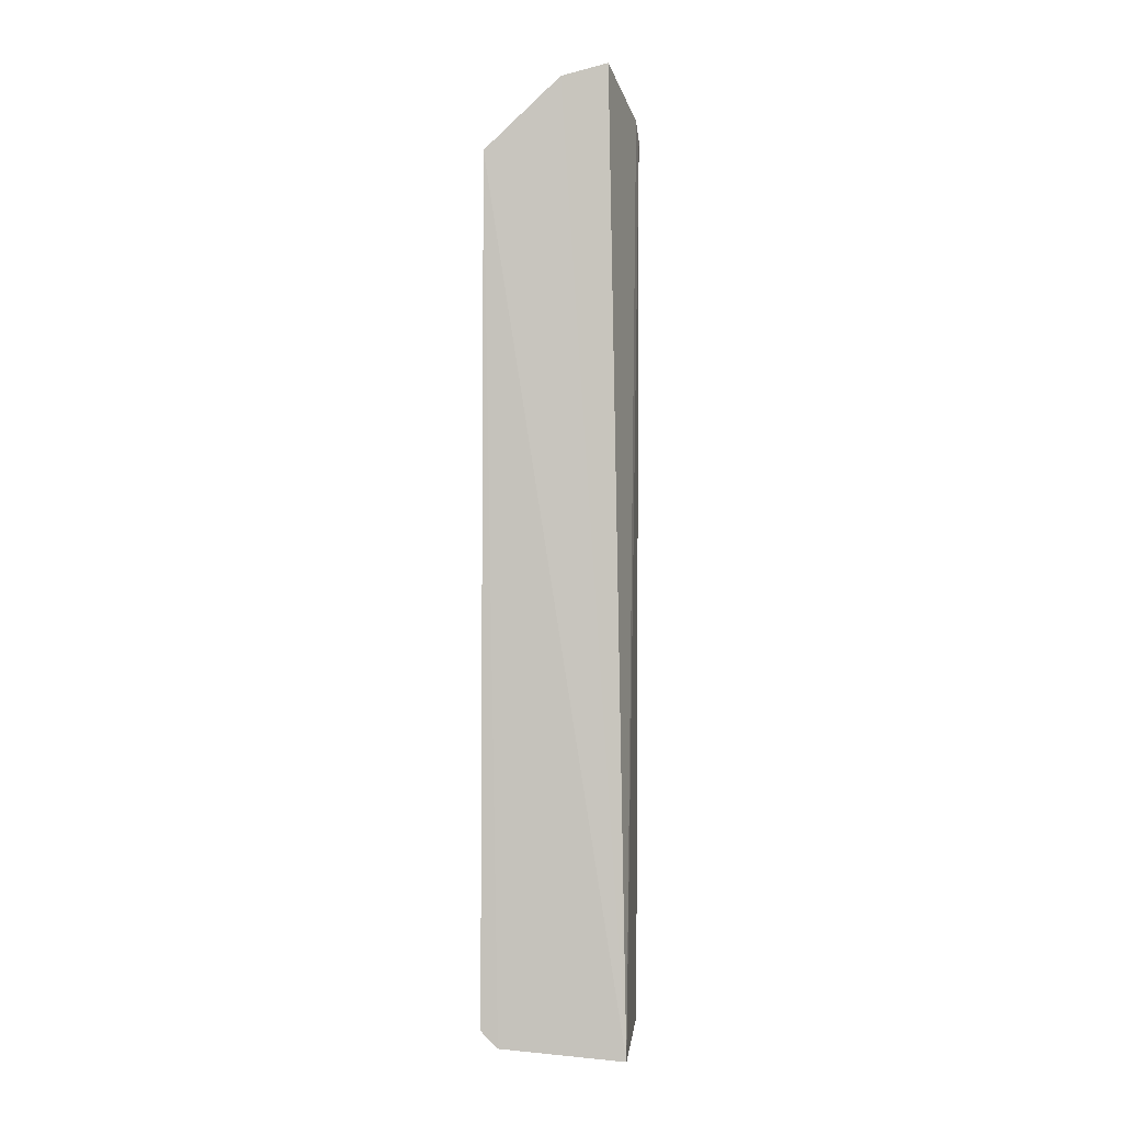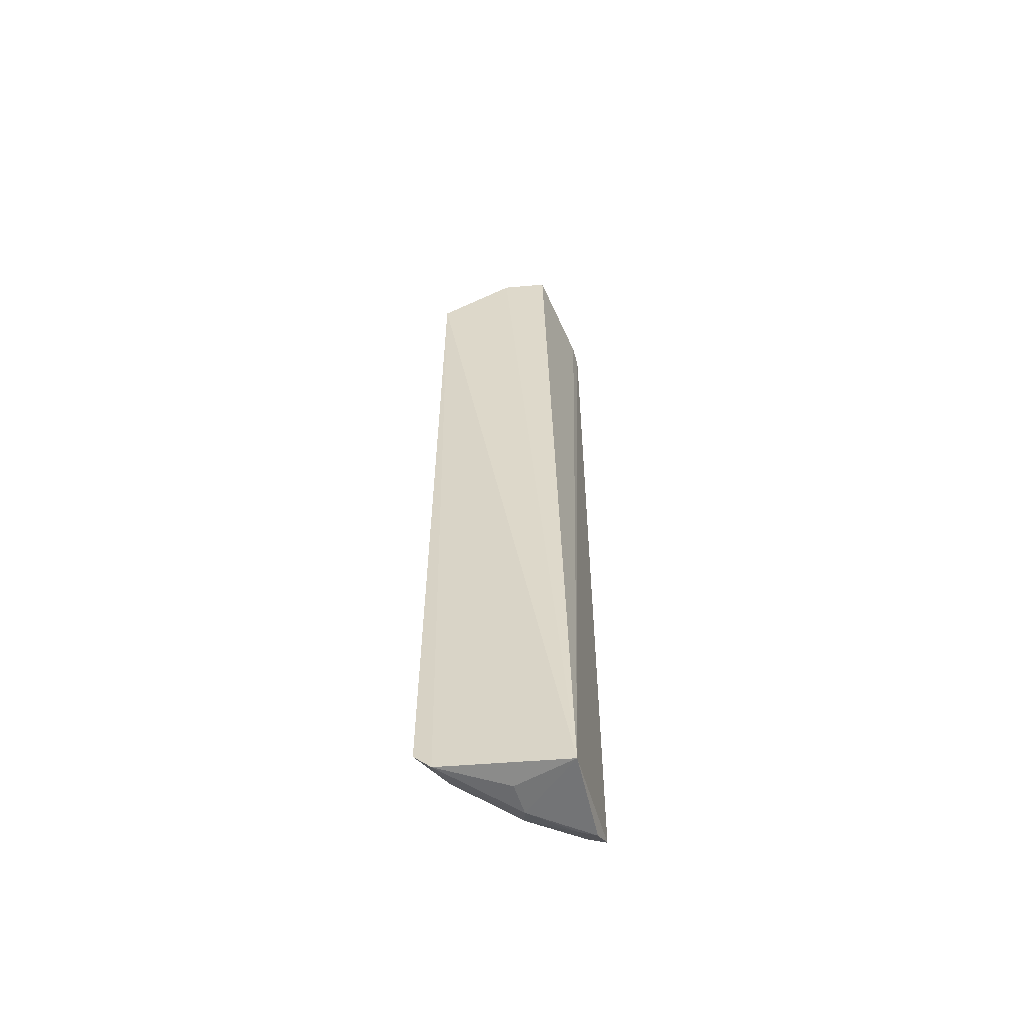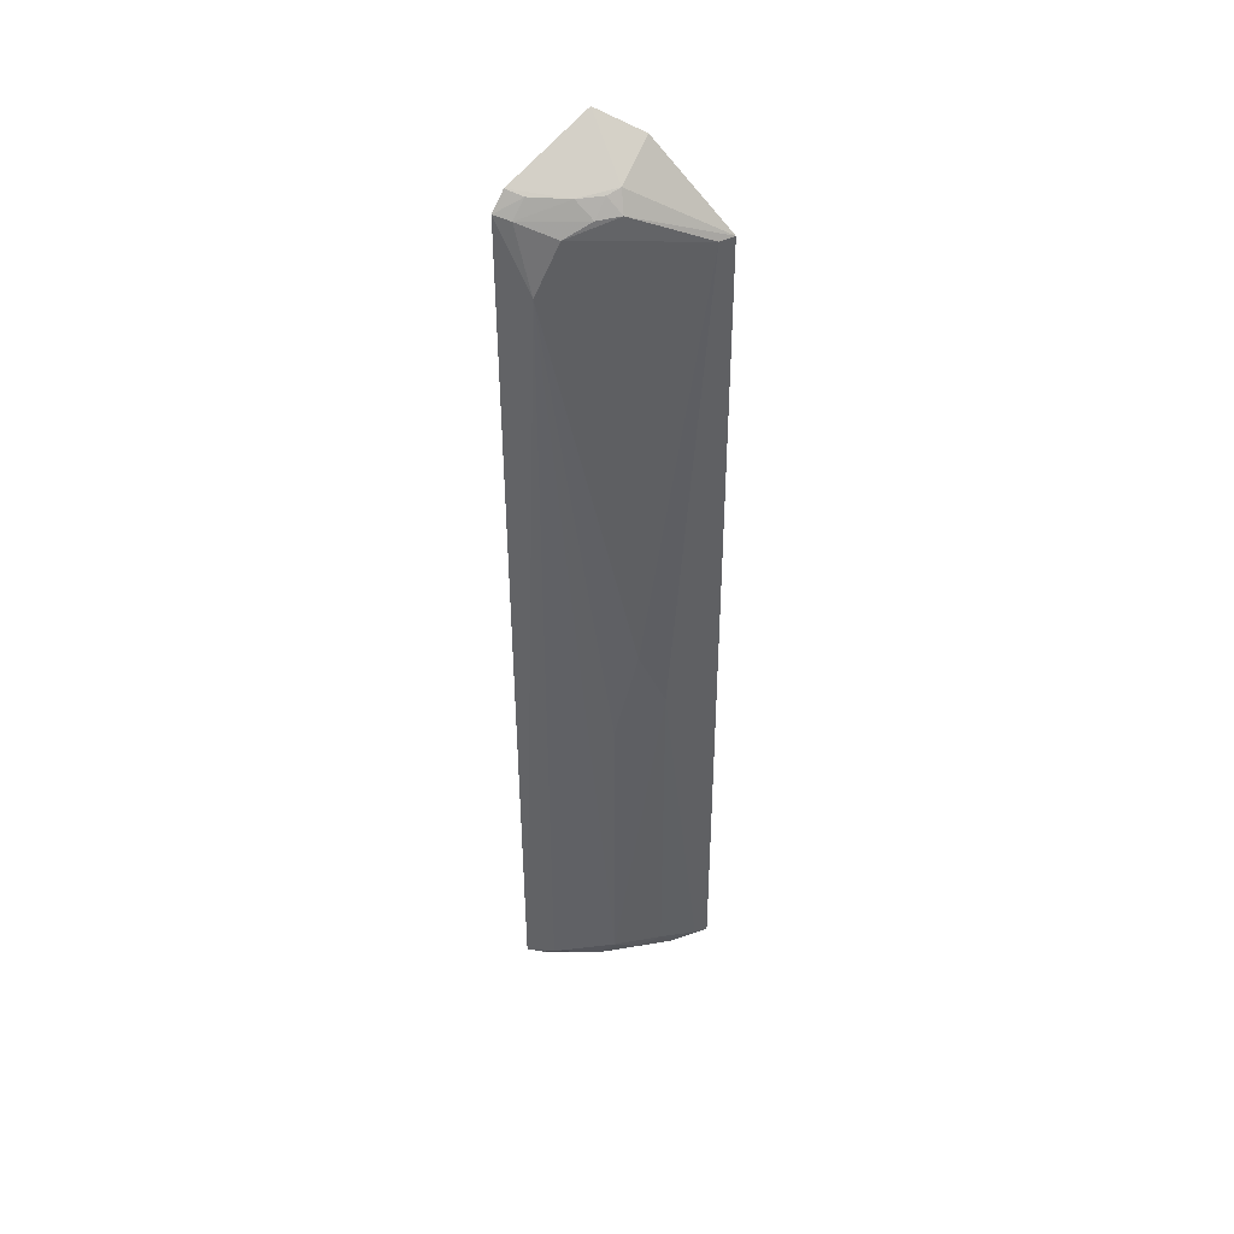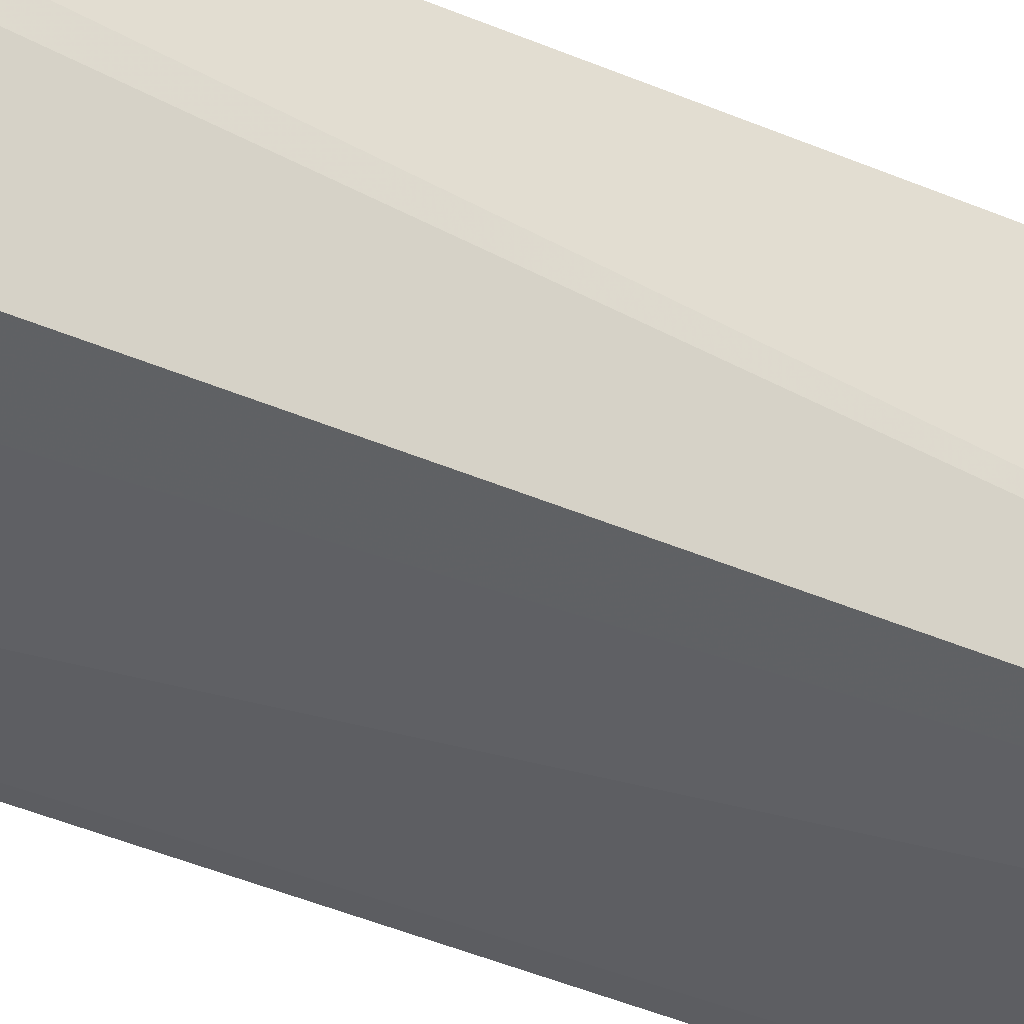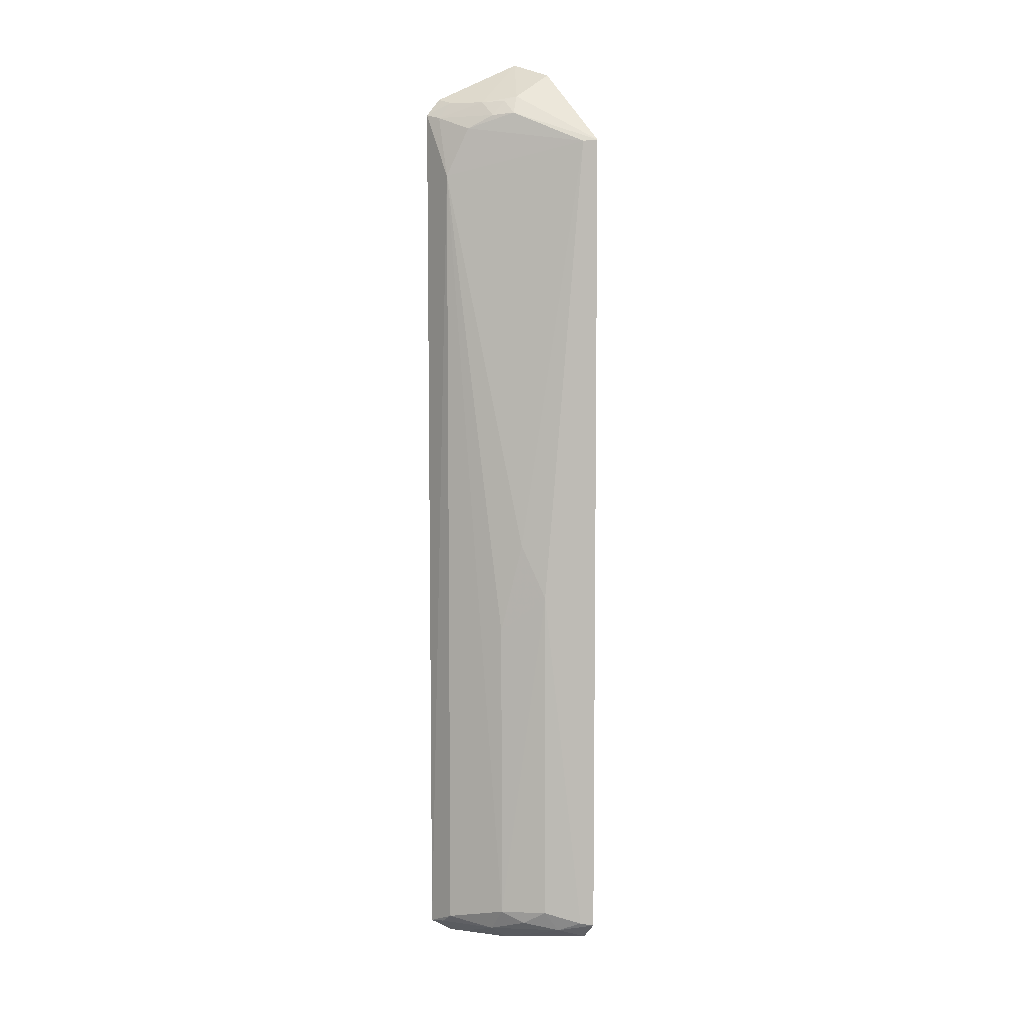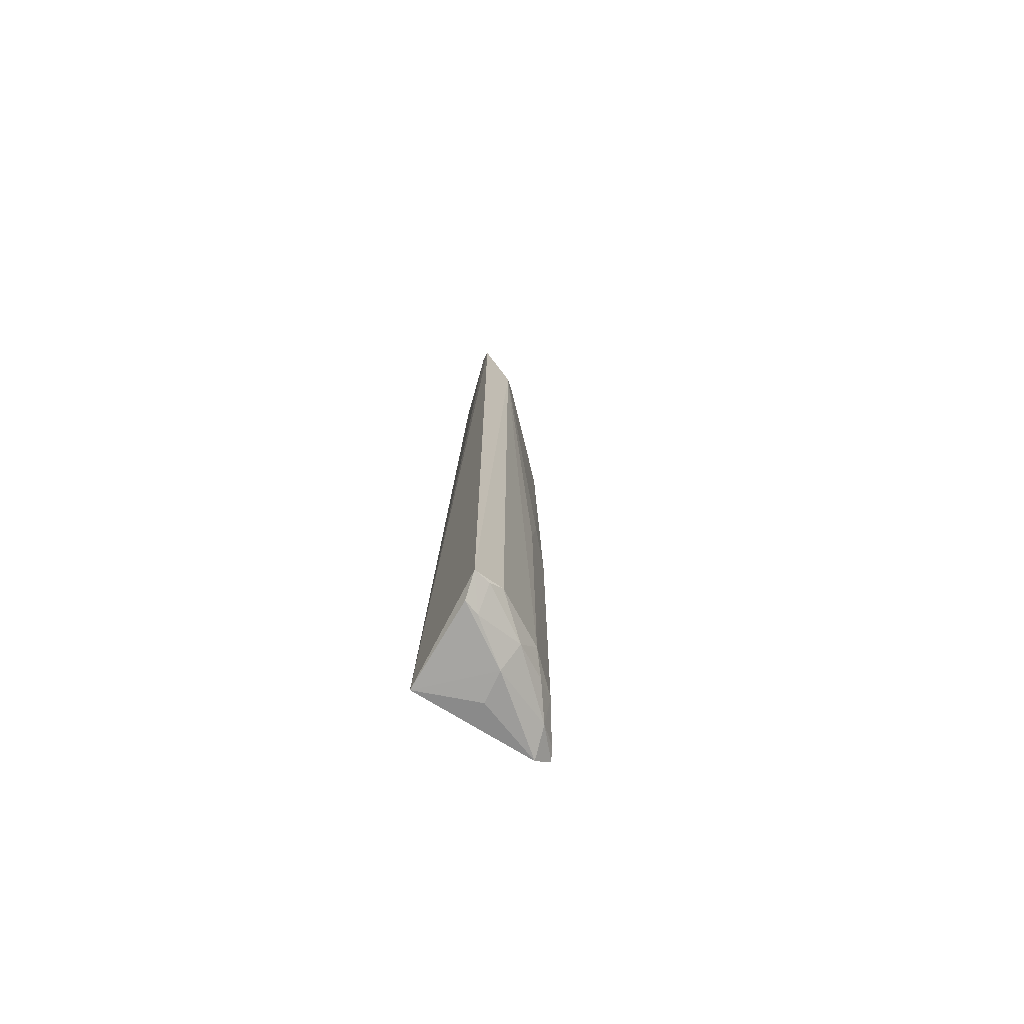
<metadata>
{"format":"obj","ext":"obj","renderer":"f3d","projection":"perspective","resolution":1024,"background":"white","views":[{"elev":1.1,"azim":4.2,"up":"+Z"},{"elev":-57.4,"azim":12.1,"up":"+Z"},{"elev":43.0,"azim":-145.6,"up":"+Z"},{"elev":-36.3,"azim":59.7,"up":"+Y"},{"elev":6.4,"azim":-122.9,"up":"+Z"},{"elev":-73.5,"azim":148.9,"up":"+Z"}]}
</metadata>
<code>
v -0.01141 0.01392 0.06647
v -0.009772 0.01947 0.06377
v -0.0195 0.01211 0.0605
v -0.01392 0.01629 0.0007295
v -0.01013 0.01271 0.0005775
v -0.0155 0.0177 0.003415
v -0.01473 0.01589 0.06376
v -0.009745 0.02042 0.001596
v -0.01451 0.01308 0.06547
v -0.01976 0.01229 0.002569
v -0.01302 0.01776 0.06339
v -0.01007 0.01888 0.0006669
v -0.009613 0.02041 0.06262
v -0.0143 0.01788 0.001842
v -0.0186 0.01231 0.001398
v -0.01783 0.0154 0.02739
v -0.01529 0.01652 0.06252
v -0.01195 0.02013 0.0581
v -0.01087 0.01915 0.06347
v -0.01186 0.02003 0.002465
v -0.01656 0.0164 0.00261
v -0.01114 0.01848 0.0007833
v -0.01414 0.01414 0.0007186
v -0.01805 0.01429 0.002081
v -0.01428 0.01665 0.06346
v -0.01898 0.01298 0.06041
v -0.01298 0.01895 0.06146
v -0.01546 0.0177 0.02484
v -0.0109 0.02013 0.001827
v -0.01784 0.01539 0.003549
v -0.01418 0.0176 0.06239
v -0.01654 0.01661 0.03121
v -0.01066 0.02001 0.06235
v -0.01928 0.01314 0.002743
f 5 2 1
f 9 5 1
f 9 3 5
f 9 7 3
f 9 1 7
f 11 7 1
f 11 1 2
f 12 8 5
f 12 5 4
f 13 2 5
f 13 5 8
f 15 5 3
f 15 3 10
f 17 3 7
f 18 13 8
f 19 11 2
f 19 2 13
f 20 14 6
f 20 18 8
f 20 6 18
f 21 6 14
f 22 12 4
f 22 4 14
f 22 8 12
f 23 15 4
f 23 4 5
f 23 5 15
f 24 14 4
f 24 4 15
f 24 21 14
f 24 15 10
f 25 17 7
f 25 7 11
f 26 16 3
f 26 3 17
f 27 26 17
f 27 18 26
f 28 18 6
f 28 6 16
f 29 20 8
f 29 14 20
f 29 22 14
f 29 8 22
f 30 16 6
f 30 6 21
f 30 21 24
f 31 25 11
f 31 17 25
f 31 27 17
f 32 26 18
f 32 16 26
f 32 28 16
f 32 18 28
f 33 13 18
f 33 18 27
f 33 19 13
f 33 27 31
f 33 31 11
f 33 11 19
f 34 16 30
f 34 10 3
f 34 3 16
f 34 30 24
f 34 24 10

</code>
